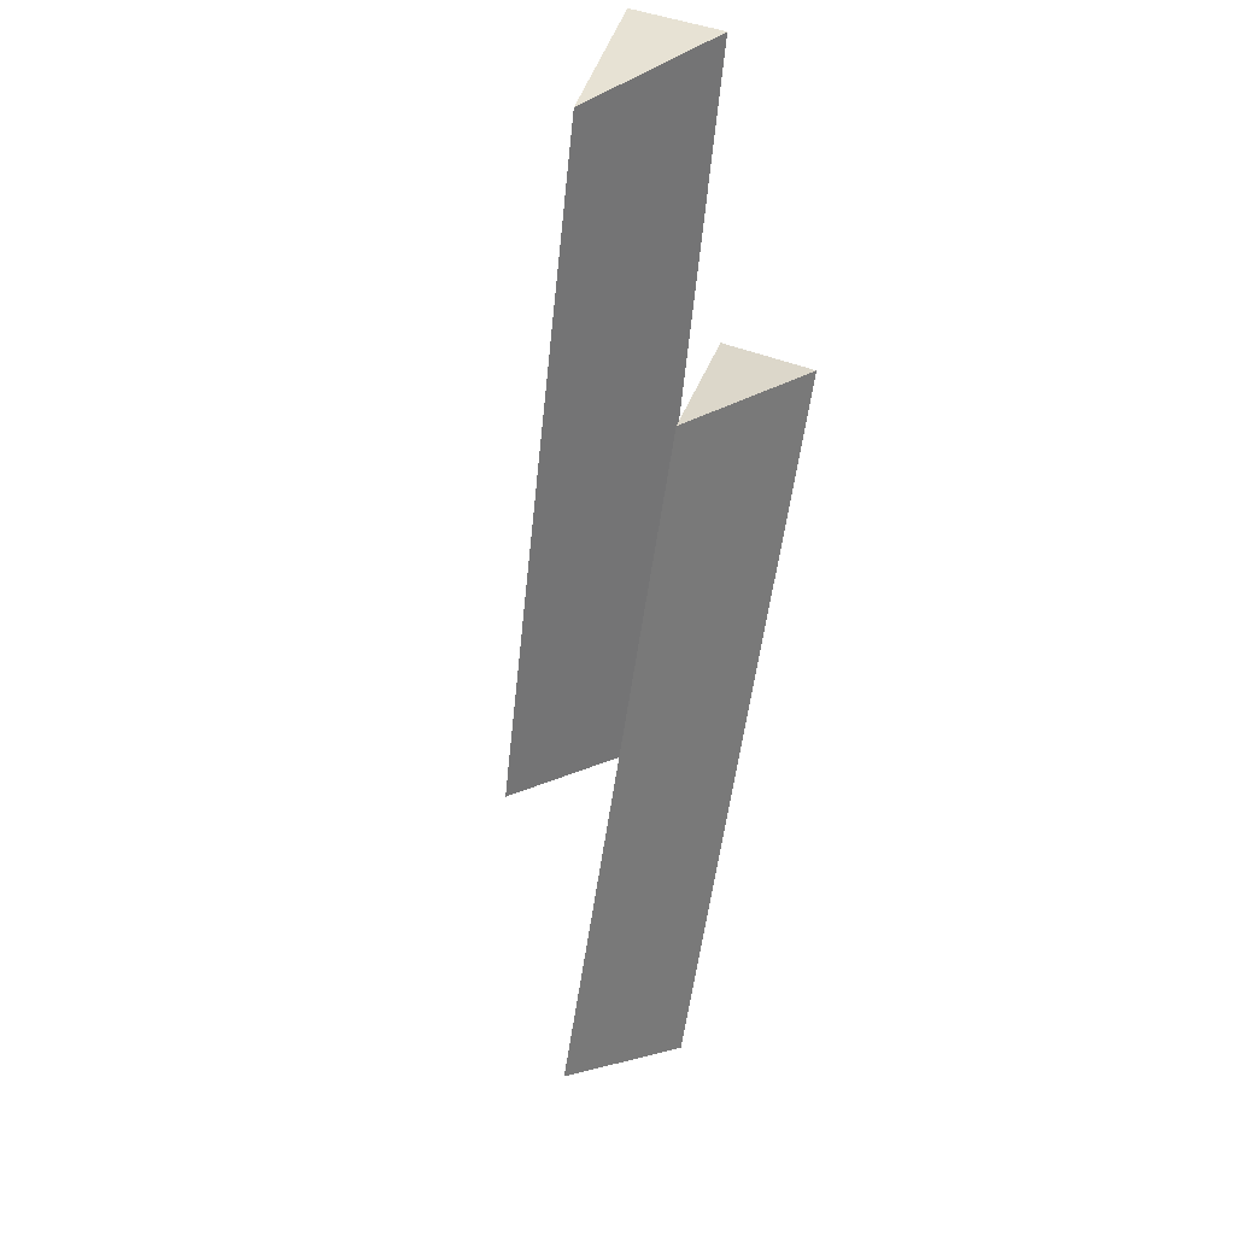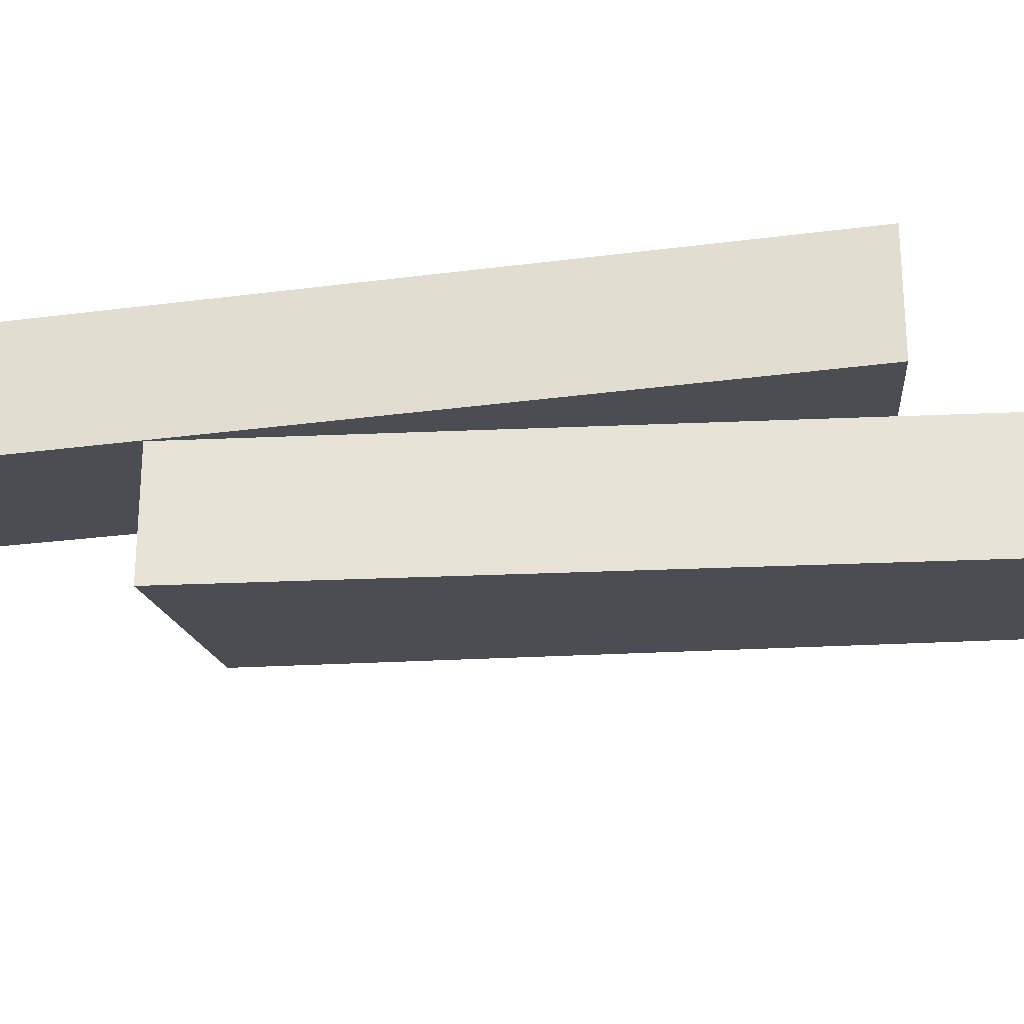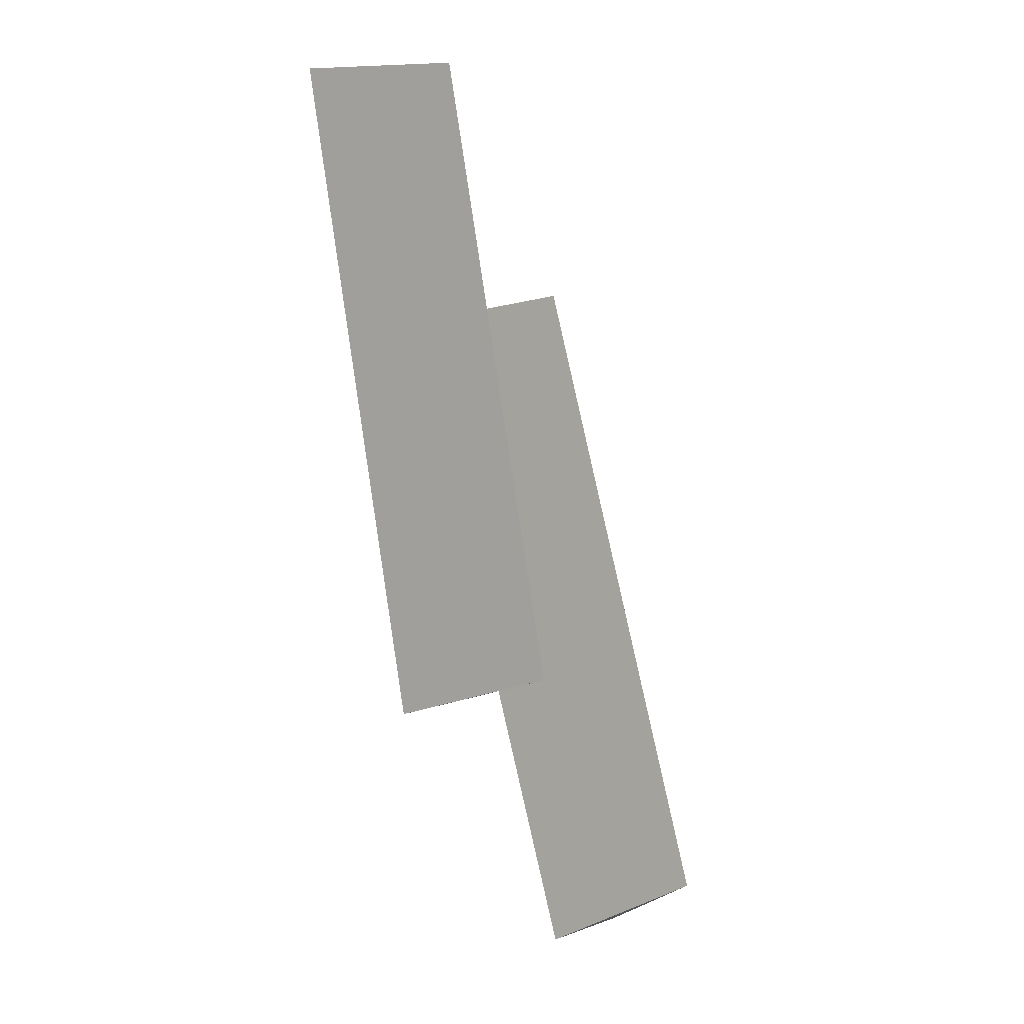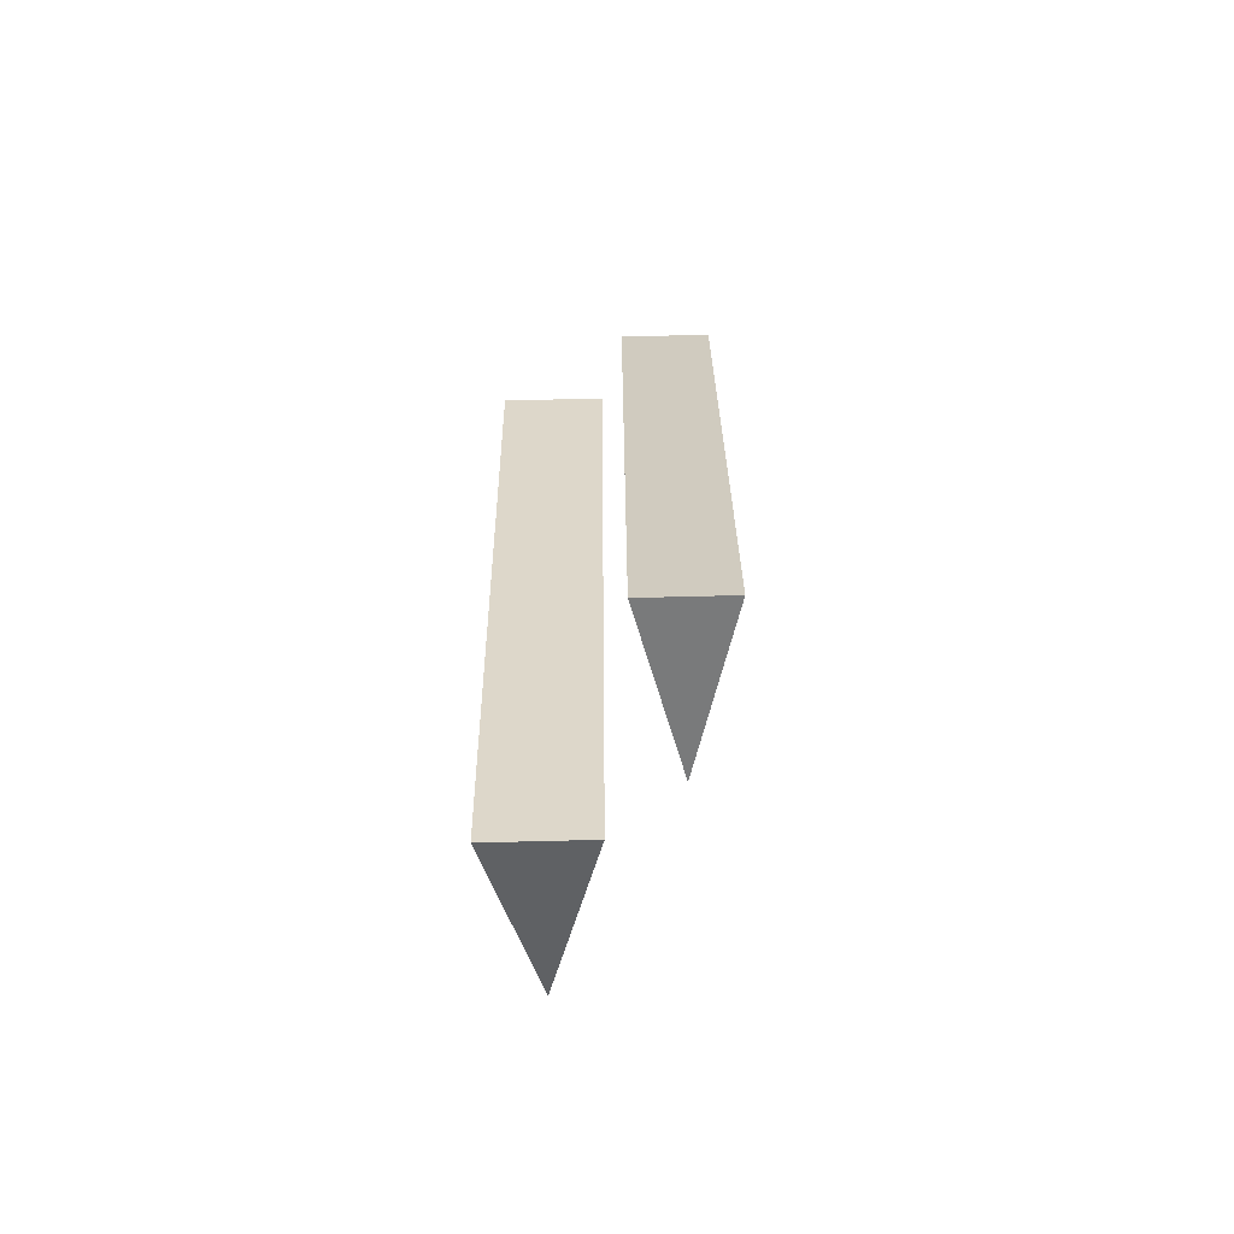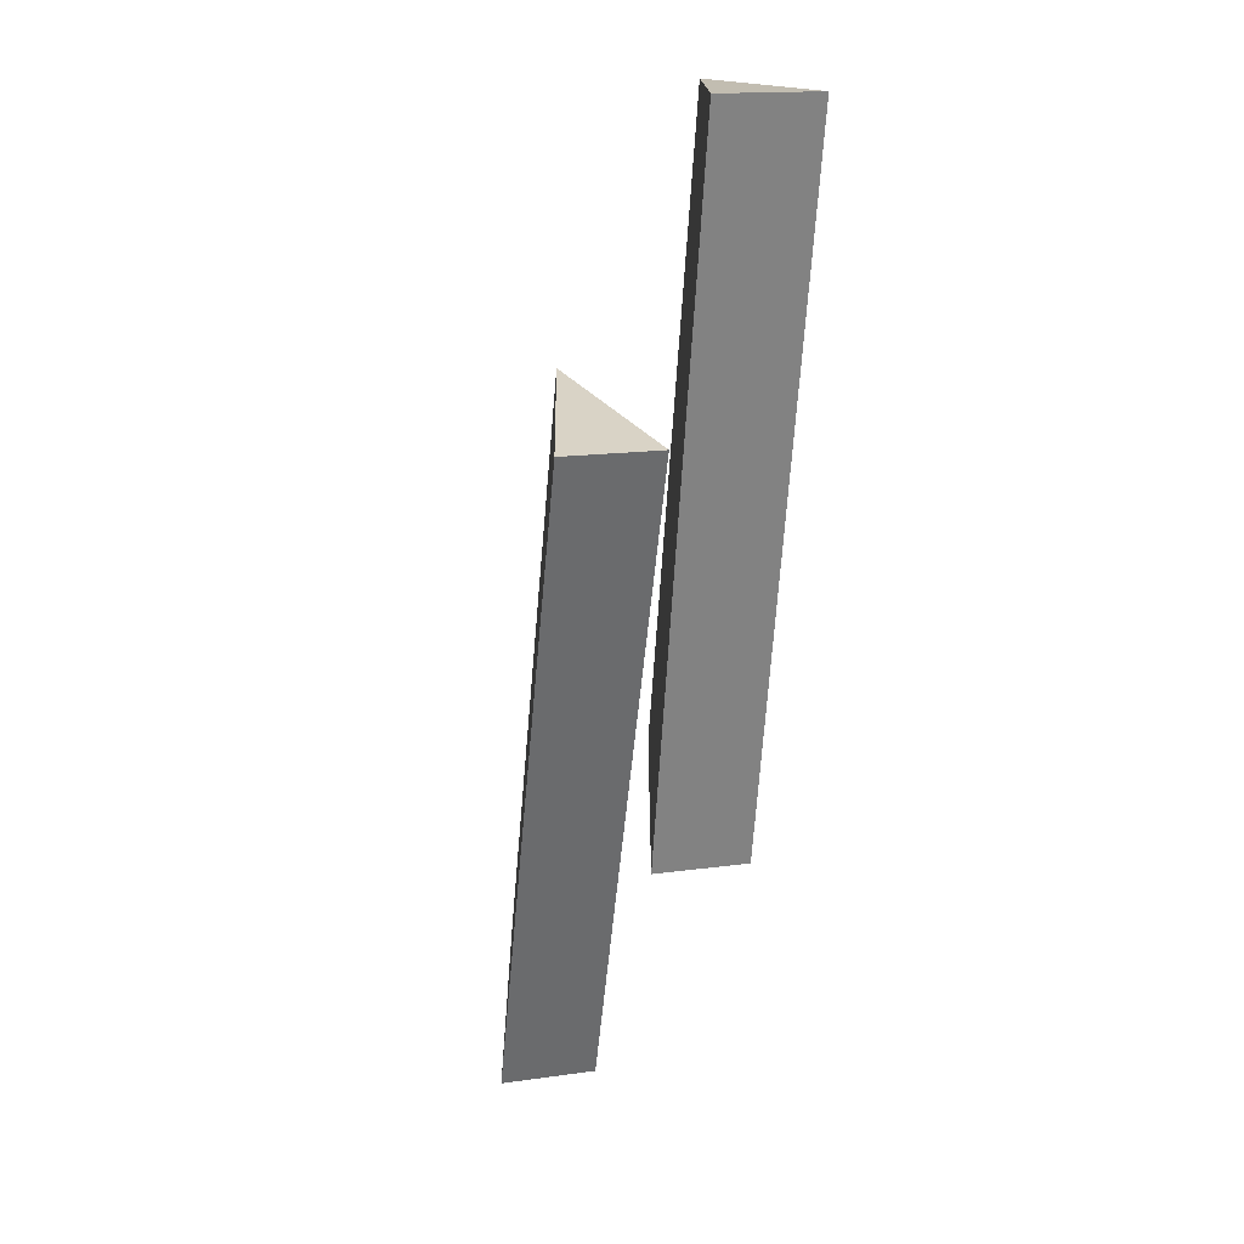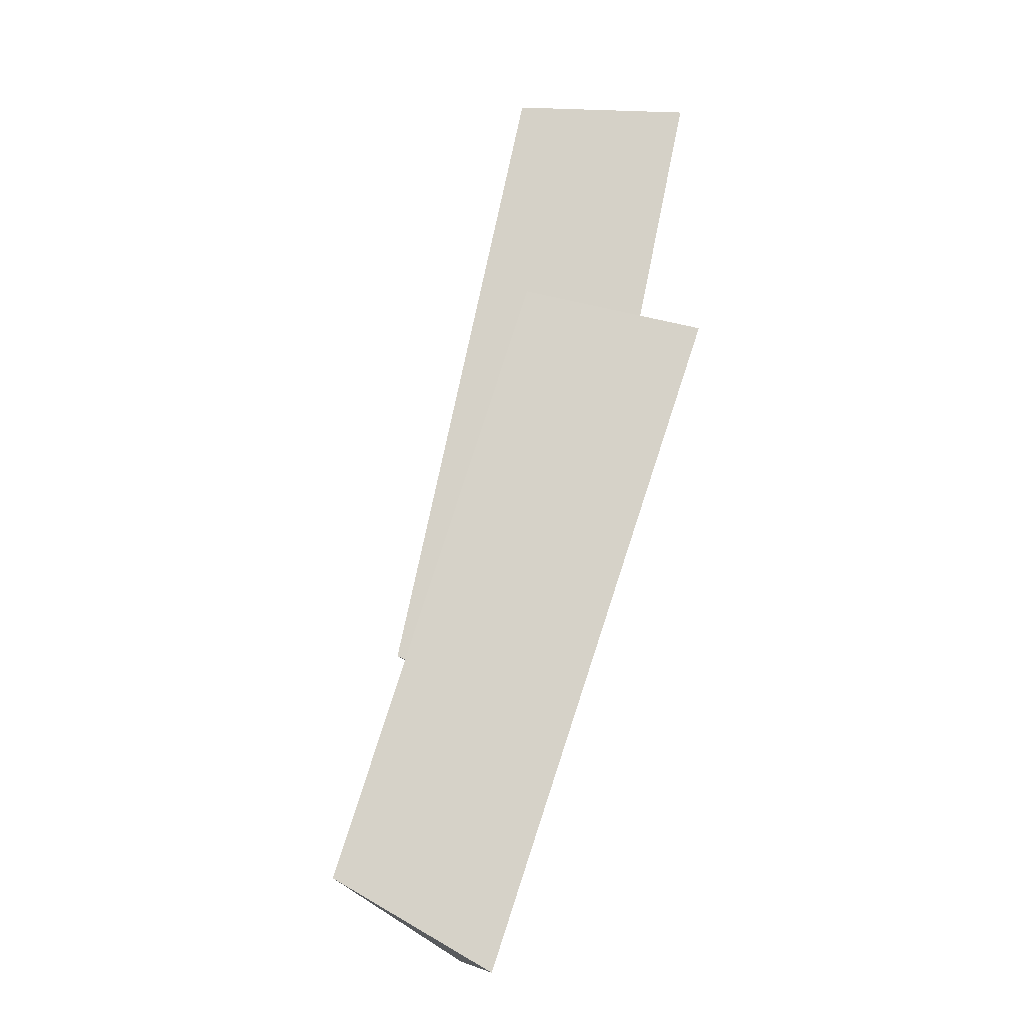
<metadata>
{"format":"obj","ext":"obj","renderer":"f3d","projection":"perspective","resolution":1024,"background":"white","views":[{"elev":39.9,"azim":118.3,"up":"+Z"},{"elev":-31.2,"azim":-98.7,"up":"+Y"},{"elev":9.8,"azim":47.4,"up":"+Z"},{"elev":-78.2,"azim":-88.6,"up":"+Z"},{"elev":16.8,"azim":-105.6,"up":"+Z"},{"elev":-6.4,"azim":159.6,"up":"+Z"}]}
</metadata>
<code>
v 0.8917 1.217 -13.56
v 0.8917 -1.087 -13.56
v 5.108 0.06485 -12
v -1.917 1.712 -3.417
v -1.917 4.015 -3.417
v 2.49 2.864 -2.531
v -2.787 1.217 3.416
v -2.787 -1.087 3.416
v 0.8917 1.217 -13.56
v -2.787 -1.087 3.416
v 0.8917 -1.087 -13.56
v 0.8917 1.217 -13.56
v 3.864 1.712 -19.8
v 3.864 4.015 -19.8
v -1.917 1.712 -3.417
v 3.864 4.015 -19.8
v -1.917 4.015 -3.417
v -1.917 1.712 -3.417
v -2.787 -1.087 3.416
v -2.787 1.217 3.416
v 1.56 0.06485 3.416
v 3.864 4.015 -19.8
v 3.864 1.712 -19.8
v 7.564 2.864 -17.52
v 5.108 0.06485 -12
v 1.56 0.06485 3.416
v 0.8917 1.217 -13.56
v 1.56 0.06485 3.416
v -2.787 1.217 3.416
v 0.8917 1.217 -13.56
v 5.108 0.06485 -12
v 0.8917 -1.087 -13.56
v 1.56 0.06485 3.416
v 0.8917 -1.087 -13.56
v -2.787 -1.087 3.416
v 1.56 0.06485 3.416
v 2.49 2.864 -2.531
v 7.564 2.864 -17.52
v -1.917 1.712 -3.417
v 7.564 2.864 -17.52
v 3.864 1.712 -19.8
v -1.917 1.712 -3.417
v 2.49 2.864 -2.531
v -1.917 4.015 -3.417
v 7.564 2.864 -17.52
v -1.917 4.015 -3.417
v 3.864 4.015 -19.8
v 7.564 2.864 -17.52
g mtl_t6_wpn_smg_scorpion_camo4
f 3 2 1
f 6 5 4
f 9 8 7
f 12 11 10
f 15 14 13
f 18 17 16
g mtl_t6_wpn_smg_scorpion_camo3
f 21 20 19
f 24 23 22
f 27 26 25
f 30 29 28
f 33 32 31
f 36 35 34
f 39 38 37
f 42 41 40
f 45 44 43
f 48 47 46

</code>
